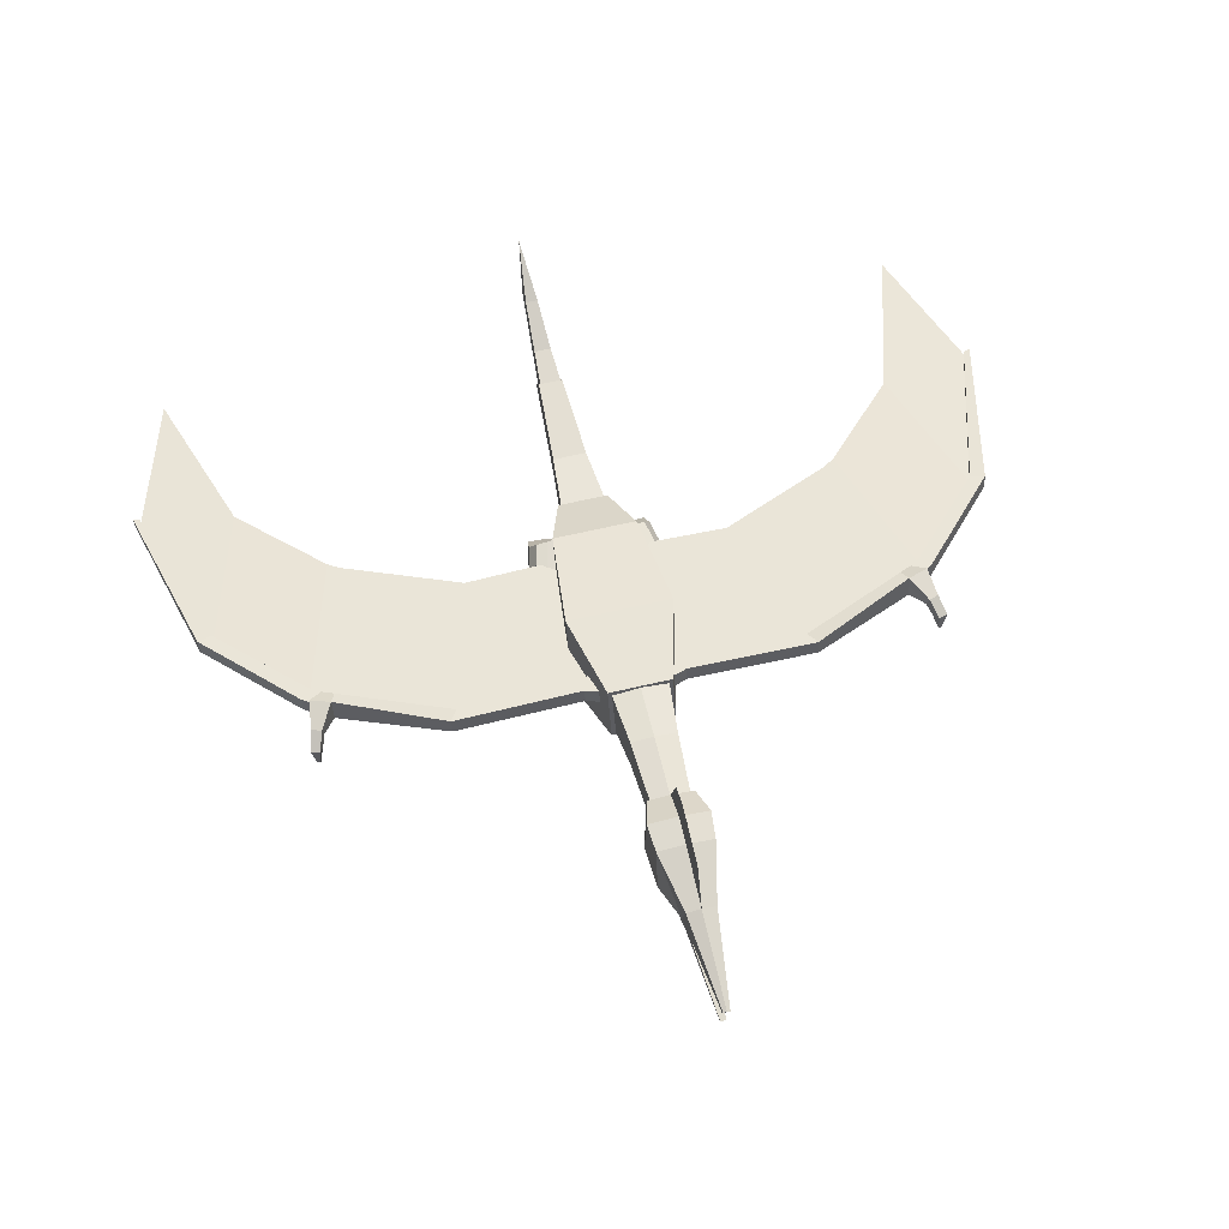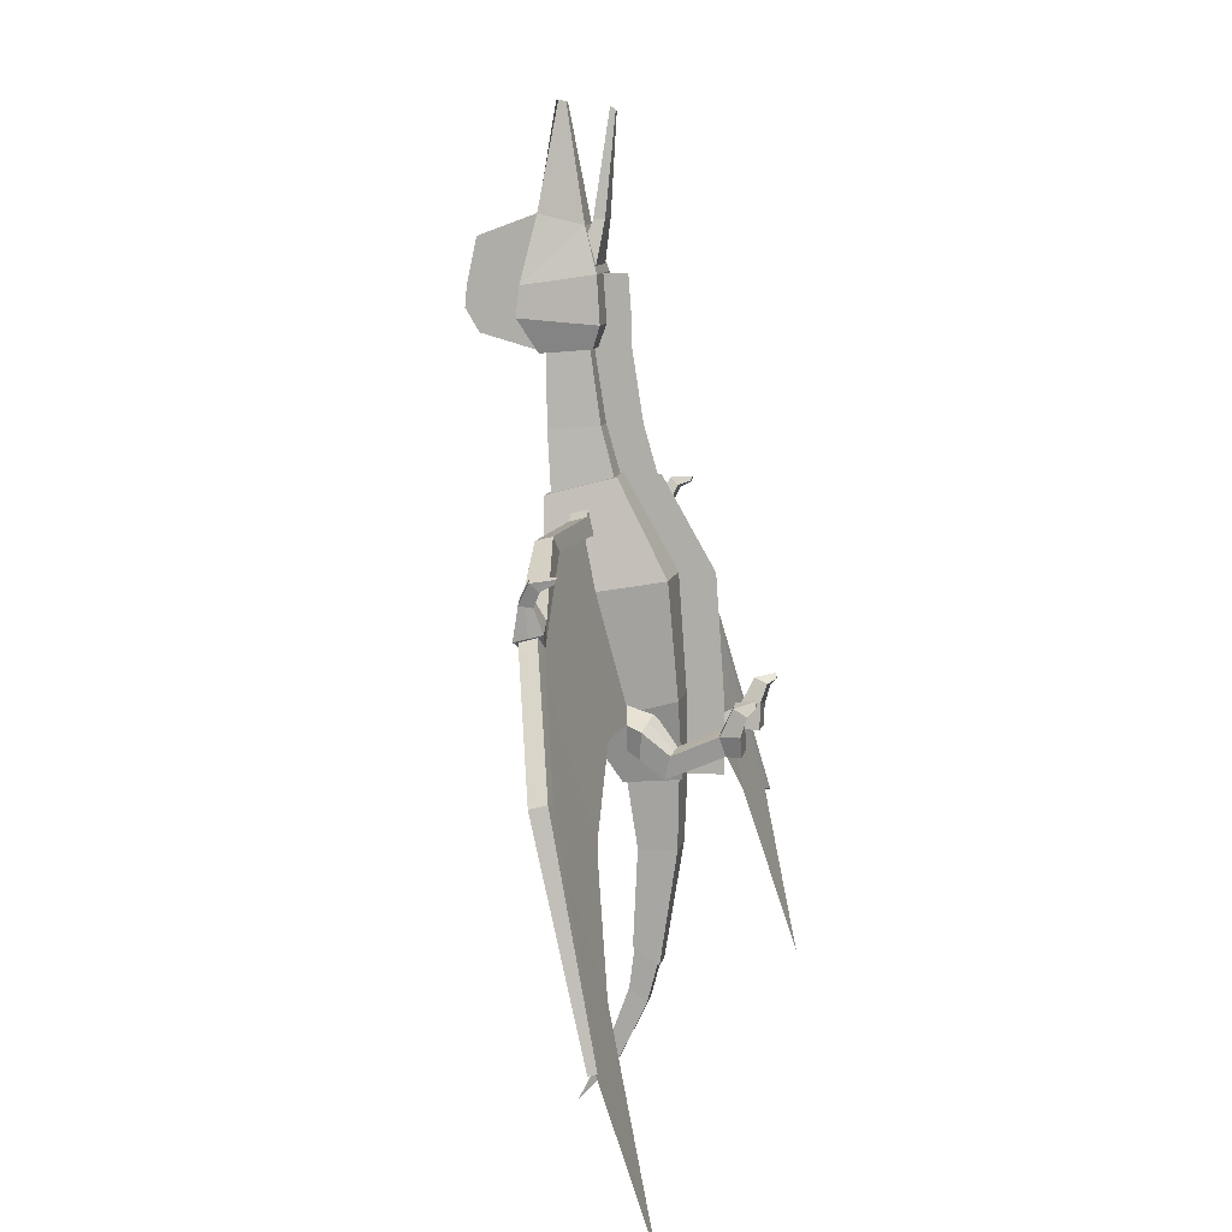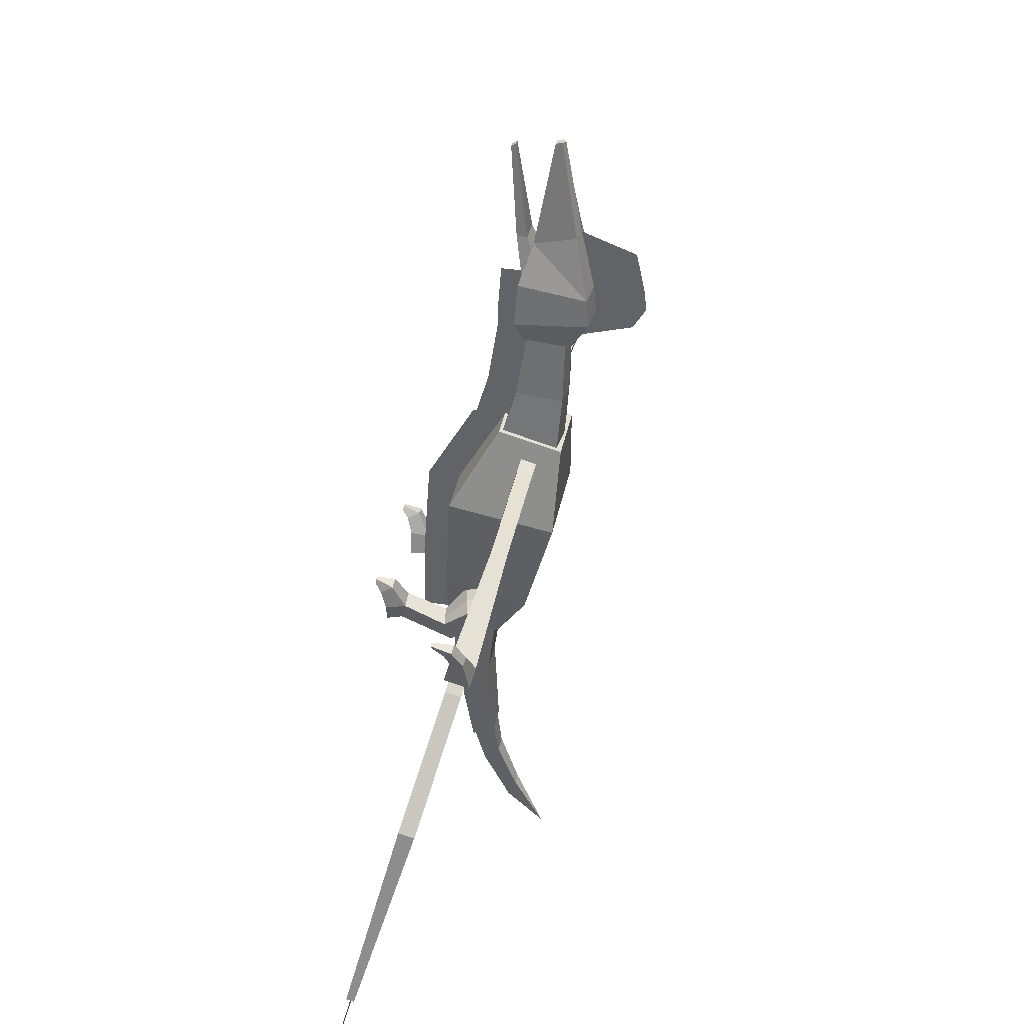
<metadata>
{"format":"obj","ext":"obj","renderer":"f3d","projection":"perspective","resolution":1024,"background":"white","views":[{"elev":63.4,"azim":-13.4,"up":"+Y"},{"elev":9.8,"azim":-79.2,"up":"+Z"},{"elev":37.4,"azim":100.9,"up":"+Z"}]}
</metadata>
<code>
o Body
v -0.5 0.5944 -0.2208
v -0.5 1.579 -0.3944
v -0.4 0.5268 -1.189
v -0.4 1.3 -1.396
v 0.5 0.5944 -0.2208
v 0.5 1.579 -0.3944
v 0.4 0.5268 -1.189
v 0.4 1.3 -1.396
v -0.24 0.997 -1.893
v -0.24 0.5188 -1.851
v 0.24 0.5188 -1.851
v 0.24 0.997 -1.893
v -0.3 1.036 0.5579
v -0.3 1.616 0.4026
v 0.3 1.616 0.4026
v 0.3 1.036 0.5579
v 0 0.5268 -1.189
v 0 1.3 -1.396
v 0 0.5944 -0.2208
v 0 1.579 -0.3944
v 0 0.5188 -1.851
v 0 0.997 -1.893
v 0 1.036 0.5579
v 0 1.616 0.4026
v 0 0.2268 -1.189
v 0 0.2944 -0.2208
v 0 0.2188 -1.851
v 0 0.736 0.5579
f 19 26 25 17
f 21 17 25 27
f 23 28 26 19
f 1 2 4 3
f 3 4 9 10
f 7 8 6 5
f 20 2 14 24
f 17 7 5 19
f 18 4 2 20
f 21 22 12 11
f 8 7 11 12
f 17 3 10 21
f 18 8 12 22
f 23 24 14 13
f 5 6 15 16
f 2 1 13 14
f 19 5 16 23
f 1 19 23 13
f 16 15 24 23
f 4 18 22 9
f 7 17 21 11
f 10 9 22 21
f 8 18 20 6
f 3 17 19 1
f 6 20 24 15
o ArmRight01_Right01
v -0.3489 1.254 0.3068
v -0.3489 1.393 0.2695
v -0.2597 1.224 0.1954
v -0.2597 1.363 0.1581
v -0.4721 1.242 0.2623
v -0.4721 1.381 0.2251
v -0.3271 1.2 0.106
v -0.3271 1.339 0.06876
v -1.626 1.355 0.126
v -1.626 1.216 0.1633
v -1.698 1.248 0.2837
v -1.698 1.387 0.2465
v -2.775 1.216 -0.3928
v -2.775 1.077 -0.3555
v -2.895 1.063 -0.2382
v -2.895 1.286 -0.2978
v -2.703 1.304 -0.2297
v -2.66 1.23 -0.3409
v -2.66 1.091 -0.3036
v -2.703 1.082 -0.1701
v -2.929 1.239 -0.03008
v -2.913 1.13 -0.04656
v -2.837 1.247 0.002622
v -2.821 1.139 -0.01386
v -2.977 1.15 0.1388
v -2.946 1.08 0.07196
v -2.892 1.158 0.1688
v -2.861 1.087 0.102
v -2.94 0.9626 0.1643
v -2.928 0.9771 0.128
v -2.906 0.9658 0.1763
v -2.894 0.9802 0.14
v -0.3489 1.324 0.2881
v -0.2597 1.294 0.1767
v -0.3271 1.27 0.0874
v -0.4721 1.312 0.2437
v -1.626 1.285 0.1446
v -1.698 1.317 0.2651
v -2.775 1.146 -0.3741
v -2.895 1.175 -0.268
v -2.703 1.193 -0.1999
v -2.66 1.16 -0.3223
v -2.921 1.184 -0.03832
v -2.829 1.193 -0.005619
v -2.961 1.115 0.1054
v -2.877 1.123 0.1354
v -2.934 0.9699 0.1462
v -2.9 0.973 0.1581
v -0.08888 0.9067 -1.368
v -1.268 0.9169 -1.33
v -2.416 0.7779 -1.849
v -2.302 0.7918 -1.797
f 61 62 32 30
f 62 63 36 32
f 64 66 39 33
f 64 61 30 34
f 31 29 33 35
f 36 34 30 32
f 46 41 44 45
f 33 39 38 35
f 36 37 40 34
f 63 65 37 36
f 67 68 44 41
f 70 67 41 46
f 69 72 52 48
f 48 43 42 47
f 39 48 47 38
f 66 69 48 39
f 65 70 46 37
f 37 46 45 40
f 52 56 54 50
f 48 52 50 43
f 68 71 49 44
f 44 49 51 45
f 73 75 57 53
f 71 73 53 49
f 72 74 56 52
f 49 53 55 51
f 76 75 58 60
f 74 76 60 56
f 53 57 59 55
f 56 60 58 54
f 55 59 76 74
f 59 57 75 76
f 51 55 74 72
f 50 54 73 71
f 54 58 75 73
f 43 50 71 68
f 38 47 70 65
f 40 45 69 66
f 45 51 72 69
f 47 42 67 70
f 42 43 68 67
f 35 38 65 63
f 33 29 61 64
f 34 40 66 64
f 31 35 63 62
f 29 31 62 61
f 65 63 77 78
f 67 70 80 79
f 70 65 78 80
o Right02
v -2.842 1.11 -0.2315
v -2.842 1.249 -0.2688
v -2.76 1.079 -0.3455
v -2.76 1.218 -0.3827
v -2.96 1.088 -0.3113
v -2.96 1.228 -0.3486
v -2.878 1.058 -0.4252
v -2.878 1.197 -0.4625
v -3.66 0.9709 -1.307
v -3.66 0.8318 -1.269
v -3.799 0.8414 -1.233
v -3.799 0.9805 -1.271
v -4.162 0.4941 -2.947
v -4.162 0.4246 -2.928
v -4.229 0.4182 -2.952
v -4.229 0.4877 -2.971
v -2.842 1.179 -0.2502
v -2.76 1.149 -0.3641
v -2.878 1.127 -0.4439
v -2.96 1.158 -0.3299
v -3.66 0.9013 -1.288
v -3.799 0.911 -1.252
v -4.162 0.4593 -2.937
v -4.229 0.453 -2.961
v -2.368 0.783 -1.826
v -2.486 0.7616 -1.906
v -3.268 0.5355 -2.75
v -3.769 0.09347 -4.399
f 97 98 84 82
f 98 99 88 84
f 100 102 91 85
f 100 97 82 86
f 83 81 85 87
f 88 86 82 84
f 102 104 95 91
f 85 91 90 87
f 88 89 92 86
f 99 101 89 88
f 103 104 96 93
f 91 95 94 90
f 89 93 96 92
f 101 103 93 89
f 90 94 103 101
f 94 95 104 103
f 87 90 101 99
f 92 96 104 102
f 85 81 97 100
f 86 92 102 100
f 83 87 99 98
f 81 83 98 97
f 99 98 105 106
f 101 99 106 107
f 103 101 107 108
o LegRight
v -0.4182 0.5269 -1.547
v -0.386 0.94 -1.216
v -0.374 0.5929 -1.783
v -0.3228 0.94 -1.575
v -0.6097 0.5518 -1.583
v -0.5727 0.9021 -1.361
v -0.5718 0.6084 -1.785
v -0.5258 0.9162 -1.569
v -0.4186 0.1134 -1.565
v -0.454 0.1662 -1.377
v -0.5768 0.122 -1.577
v -0.6072 0.1673 -1.415
v -0.3801 -0.008375 -1.559
v -0.4368 -0.008375 -1.342
v -0.6334 -0.008375 -1.571
v -0.6819 -0.008375 -1.399
v -0.5738 -0.1088 -1.119
v -0.6084 -0.1088 -1.123
v -0.5563 -0.1153 -1.168
v -0.6114 -0.1159 -1.176
v -0.5315 0.05505 -1.154
v -0.6373 0.05521 -1.181
v -0.4896 -0.05352 -1.199
v -0.6583 -0.05542 -1.241
v -0.3596 0.7225 -1.295
v -0.2722 0.7603 -1.637
v -0.5907 0.7975 -1.625
v -0.6404 0.7785 -1.397
v -0.4729 0.6007 -1.784
v -0.4243 0.9281 -1.572
v -0.514 0.5393 -1.565
v -0.4794 0.921 -1.289
v -0.4977 0.1177 -1.571
v -0.5306 0.1667 -1.396
v -0.5068 -0.008375 -1.565
v -0.5593 -0.008375 -1.371
v -0.5911 -0.1088 -1.121
v -0.5839 -0.1156 -1.172
v -0.574 -0.05447 -1.22
v -0.5844 0.05513 -1.167
v -0.5 0.7505 -1.346
v -0.4314 0.7789 -1.631
f 133 134 112 110
f 150 135 116 138
f 135 136 114 116
f 149 133 110 140
f 137 141 119 115
f 138 140 110 112
f 148 145 125 129
f 109 118 117 111
f 115 119 120 113
f 139 142 118 109
f 143 144 124 123
f 141 143 123 119
f 119 123 124 120
f 118 122 121 117
f 145 146 127 125
f 129 125 127 131
f 132 128 126 130
f 147 146 128 132
f 144 147 132 124
f 124 132 130 120
f 118 129 131 122
f 142 148 129 118
f 139 109 133 149
f 115 113 136 135
f 137 115 135 150
f 109 111 134 133
f 111 137 150 134
f 113 139 149 136
f 120 130 148 142
f 122 131 147 144
f 131 127 146 147
f 126 128 146 145
f 117 121 143 141
f 121 122 144 143
f 113 120 142 139
f 130 126 145 148
f 116 114 140 138
f 111 117 141 137
f 136 149 140 114
f 134 150 138 112
o Tail01
v -0.1155 0.716 -1.646
v -0.1155 0.9461 -1.683
v -0.1617 0.5682 -2.454
v -0.1617 0.8916 -2.454
v 0.1155 0.716 -1.646
v 0.1155 0.9461 -1.683
v 0.1617 0.5682 -2.454
v 0.1617 0.8916 -2.454
v -0.1164 0.9393 -3.283
v -0.1164 0.7205 -3.426
v 0.1164 0.7205 -3.426
v 0.1164 0.9393 -3.283
v 0 0.5682 -2.454
v 0 0.8916 -2.454
v 0 0.716 -1.646
v 0 0.9461 -1.683
v 0 0.7205 -3.426
v 0 0.9393 -3.283
v -0.2137 0.5471 -1.806
v -0.2137 0.9731 -1.86
v 0.2137 0.5471 -1.806
v 0.2137 0.9731 -1.86
v 0 0.9731 -1.86
v 0 0.5471 -1.806
f 169 170 154 153
f 153 154 159 160
f 171 172 156 155
f 165 166 152 151
f 174 171 155 165
f 173 170 152 166
f 167 168 162 161
f 158 157 161 162
f 163 153 160 167
f 164 158 162 168
f 154 164 168 159
f 157 163 167 161
f 160 159 168 167
f 172 173 166 156
f 169 174 165 151
f 155 156 166 165
f 153 163 174 169
f 158 164 173 172
f 164 154 170 173
f 163 157 171 174
f 157 158 172 171
f 151 152 170 169
o Tail02
v -0.104 0.7253 -3.373
v -0.104 0.9207 -3.245
v -0.08085 0.8287 -3.761
v -0.08085 0.9753 -3.638
v 0.104 0.7253 -3.373
v 0.104 0.9207 -3.245
v 0.08085 0.8287 -3.761
v 0.08085 0.9753 -3.638
v -0.05821 1.149 -4.105
v -0.05821 1.075 -4.266
v 0.05821 1.075 -4.266
v 0.05821 1.149 -4.105
v 0 1.418 -4.648
v 0 0.8287 -3.761
v 0 0.9753 -3.638
v 0 0.7253 -3.373
v 0 0.9207 -3.245
v 0 1.075 -4.266
v 0 1.149 -4.105
f 175 176 178 177
f 177 178 183 184
f 181 182 180 179
f 190 191 176 175
f 188 181 179 190
f 189 178 176 191
f 192 184 187
f 182 181 185 186
f 188 177 184 192
f 189 182 186 193
f 184 183 187
f 186 185 187
f 187 185 192
f 178 189 193 183
f 181 188 192 185
f 182 189 191 180
f 177 188 190 175
f 179 180 191 190
f 183 193 187
f 193 186 187
o LegLeft
v 0.4182 0.5269 -1.547
v 0.386 0.94 -1.216
v 0.374 0.5929 -1.783
v 0.3228 0.94 -1.575
v 0.6097 0.5518 -1.583
v 0.5727 0.9021 -1.361
v 0.5718 0.6084 -1.785
v 0.5258 0.9162 -1.569
v 0.4186 0.1134 -1.565
v 0.454 0.1662 -1.377
v 0.5768 0.122 -1.577
v 0.6072 0.1673 -1.415
v 0.3801 -0.008375 -1.559
v 0.4368 -0.008375 -1.342
v 0.6334 -0.008375 -1.571
v 0.6819 -0.008375 -1.399
v 0.5738 -0.1088 -1.119
v 0.6084 -0.1088 -1.123
v 0.5563 -0.1153 -1.168
v 0.6114 -0.1159 -1.176
v 0.5315 0.05505 -1.154
v 0.6373 0.05521 -1.181
v 0.4896 -0.05352 -1.199
v 0.6583 -0.05542 -1.241
v 0.3596 0.7225 -1.295
v 0.2722 0.7603 -1.637
v 0.5907 0.7975 -1.625
v 0.6404 0.7785 -1.397
v 0.4729 0.6007 -1.784
v 0.4243 0.9281 -1.572
v 0.514 0.5393 -1.565
v 0.4794 0.921 -1.289
v 0.4977 0.1177 -1.571
v 0.5306 0.1667 -1.396
v 0.5068 -0.008375 -1.565
v 0.5593 -0.008375 -1.371
v 0.5911 -0.1088 -1.121
v 0.5839 -0.1156 -1.172
v 0.574 -0.05447 -1.22
v 0.5844 0.05513 -1.167
v 0.5 0.7505 -1.346
v 0.4314 0.7789 -1.631
f 218 195 197 219
f 235 223 201 220
f 220 201 199 221
f 234 225 195 218
f 222 200 204 226
f 223 197 195 225
f 233 214 210 230
f 194 196 202 203
f 200 198 205 204
f 224 194 203 227
f 228 208 209 229
f 226 204 208 228
f 204 205 209 208
f 203 202 206 207
f 230 210 212 231
f 214 216 212 210
f 217 215 211 213
f 232 217 213 231
f 229 209 217 232
f 209 205 215 217
f 203 207 216 214
f 227 203 214 233
f 224 234 218 194
f 200 220 221 198
f 222 235 220 200
f 194 218 219 196
f 196 219 235 222
f 198 221 234 224
f 205 227 233 215
f 207 229 232 216
f 216 232 231 212
f 211 230 231 213
f 202 226 228 206
f 206 228 229 207
f 198 224 227 205
f 215 233 230 211
f 201 223 225 199
f 196 222 226 202
f 221 199 225 234
f 219 197 223 235
o Neck
v -0.2156 1.179 0.9496
v -0.2156 1.608 0.912
v -0.2695 1.035 0.4468
v -0.2695 1.565 0.3532
v 0.2156 1.179 0.9496
v 0.2156 1.608 0.912
v 0.2695 1.035 0.4468
v 0.2695 1.565 0.3532
v -0.1725 1.283 1.613
v -0.1725 1.626 1.643
v 0.1725 1.626 1.643
v 0.1725 1.283 1.613
v 0 1.035 0.4468
v 0 1.592 0.3532
v 0 1.179 0.9496
v 0 1.635 0.912
v 0 1.283 1.613
v 0 1.653 1.643
v 0 0.7346 0.4468
v 0 0.8788 0.9496
v 0 0.9828 1.613
f 250 255 254 248
f 252 256 255 250
f 236 237 239 238
f 248 249 243 242
f 242 243 241 240
f 237 236 244 245
f 248 242 240 250
f 249 239 237 251
f 252 253 245 244
f 250 240 247 252
f 251 237 245 253
f 240 241 246 247
f 241 251 253 246
f 236 250 252 244
f 247 246 253 252
f 243 249 251 241
f 238 248 250 236
f 238 239 249 248
o Head
v -0.03226 1.487 3.445
v -0.03226 1.549 3.462
v -0.216 1.243 1.544
v -0.216 1.674 1.506
v 0.03226 1.487 3.445
v 0.03226 1.549 3.462
v 0.216 1.243 1.544
v 0.216 1.674 1.506
v -0.285 1.173 1.735
v -0.285 1.841 1.784
v 0.285 1.173 1.735
v 0.285 1.841 1.784
v -0.2624 1.202 2.129
v 0.2624 1.819 2.038
v -0.2624 1.819 2.038
v 0.2624 1.202 2.129
v -0.1378 1.32 2.502
v 0.1378 1.7 2.589
v -0.1378 1.7 2.589
v 0.1378 1.32 2.502
v 0 1.243 1.544
v 0 1.698 1.506
v 0 1.487 3.445
v 0 1.573 3.462
v 0 1.865 1.784
v 0 1.173 1.735
v 0 1.843 2.038
v 0 1.202 2.129
v 0 1.724 2.589
v 0 1.32 2.502
v 0 2.199 1.648
v 0 2.316 1.843
v 0 2.301 2.02
v 0 2.217 2.406
v 0 0.9733 1.544
v 0 0.973 1.735
v 0 1.002 2.129
f 265 266 260 259
f 277 278 264 263
f 276 274 262 261
f 279 280 258 257
f 286 276 261 279
f 285 275 258 280
f 278 260 266 281
f 277 263 267 282
f 263 264 268 267
f 269 271 266 265
f 273 271 269
f 281 266 271 283
f 282 267 272 284
f 267 268 270 272
f 257 258 275 273
f 283 271 275 285
f 284 272 276 286
f 270 276 272
f 269 284 286 273
f 270 283 285 274
f 265 282 284 269
f 268 281 283 270
f 259 277 282 265
f 264 278 281 268
f 274 285 280 262
f 273 286 279 257
f 261 262 280 279
f 259 260 278 277
f 281 278 287 288
f 283 281 288 289
f 285 283 289 290
f 282 292 291 277
f 284 293 292 282
f 273 275 271
f 270 274 276
o Mouth
v -0.1152 1.164 2.552
v -0.1152 1.259 2.544
v -0.192 1.225 2.173
v -0.192 1.375 2.227
v 0.1152 1.164 2.552
v 0.1152 1.259 2.544
v 0.192 1.225 2.173
v 0.192 1.375 2.227
v -0.02581 1.098 3.379
v -0.02581 1.142 3.41
v 0.02581 1.142 3.41
v 0.02581 1.098 3.379
v 0 1.225 2.173
v 0 1.375 2.227
v 0 1.164 2.552
v 0 1.259 2.544
v 0 1.098 3.379
v 0 1.142 3.41
f 294 295 297 296
f 306 307 301 300
f 300 301 299 298
f 309 295 303 311
f 306 300 298 308
f 307 297 295 309
f 310 311 303 302
f 298 299 304 305
f 295 294 302 303
f 308 298 305 310
f 294 308 310 302
f 305 304 311 310
f 301 307 309 299
f 296 306 308 294
f 299 309 311 304
f 296 297 307 306
o ArmLeft01
v 0.3489 1.254 0.3068
v 0.3489 1.393 0.2695
v 0.2597 1.224 0.1954
v 0.2597 1.363 0.1581
v 0.4721 1.242 0.2623
v 0.4721 1.381 0.2251
v 0.3271 1.2 0.106
v 0.3271 1.339 0.06876
v 1.626 1.355 0.126
v 1.626 1.216 0.1633
v 1.698 1.248 0.2837
v 1.698 1.387 0.2465
v 2.775 1.216 -0.3928
v 2.775 1.077 -0.3555
v 2.895 1.063 -0.2382
v 2.895 1.286 -0.2978
v 2.703 1.304 -0.2297
v 2.66 1.23 -0.3409
v 2.66 1.091 -0.3036
v 2.703 1.082 -0.1701
v 2.929 1.239 -0.03008
v 2.913 1.13 -0.04656
v 2.837 1.247 0.002622
v 2.821 1.139 -0.01386
v 2.977 1.15 0.1388
v 2.946 1.08 0.07196
v 2.892 1.158 0.1688
v 2.861 1.087 0.102
v 2.94 0.9626 0.1643
v 2.928 0.9771 0.128
v 2.906 0.9658 0.1763
v 2.894 0.9802 0.14
v 0.3489 1.324 0.2881
v 0.2597 1.294 0.1767
v 0.3271 1.27 0.0874
v 0.4721 1.312 0.2437
v 1.626 1.285 0.1446
v 1.698 1.317 0.2651
v 2.775 1.146 -0.3741
v 2.895 1.175 -0.268
v 2.703 1.193 -0.1999
v 2.66 1.16 -0.3223
v 2.921 1.184 -0.03832
v 2.829 1.193 -0.005619
v 2.961 1.115 0.1054
v 2.877 1.123 0.1354
v 2.934 0.9699 0.1462
v 2.9 0.973 0.1581
v 0.08888 0.9067 -1.368
v 1.268 0.9169 -1.33
v 2.416 0.7779 -1.849
v 2.302 0.7918 -1.797
f 344 313 315 345
f 345 315 319 346
f 347 316 322 349
f 347 317 313 344
f 314 318 316 312
f 319 315 313 317
f 329 328 327 324
f 316 318 321 322
f 319 317 323 320
f 346 319 320 348
f 350 324 327 351
f 353 329 324 350
f 352 331 335 355
f 331 330 325 326
f 322 321 330 331
f 349 322 331 352
f 348 320 329 353
f 320 323 328 329
f 335 333 337 339
f 331 326 333 335
f 351 327 332 354
f 327 328 334 332
f 356 336 340 358
f 354 332 336 356
f 355 335 339 357
f 332 334 338 336
f 359 343 341 358
f 357 339 343 359
f 336 338 342 340
f 339 337 341 343
f 338 357 359 342
f 342 359 358 340
f 334 355 357 338
f 333 354 356 337
f 337 356 358 341
f 326 351 354 333
f 321 348 353 330
f 323 349 352 328
f 328 352 355 334
f 330 353 350 325
f 325 350 351 326
f 318 346 348 321
f 316 347 344 312
f 317 347 349 323
f 314 345 346 318
f 312 344 345 314
f 348 361 360 346
f 350 362 363 353
f 353 363 361 348
o ArmLeft02
v 2.842 1.11 -0.2315
v 2.842 1.249 -0.2688
v 2.76 1.079 -0.3455
v 2.76 1.218 -0.3827
v 2.96 1.088 -0.3113
v 2.96 1.228 -0.3486
v 2.878 1.058 -0.4252
v 2.878 1.197 -0.4625
v 3.66 0.9709 -1.307
v 3.66 0.8318 -1.269
v 3.799 0.8414 -1.233
v 3.799 0.9805 -1.271
v 4.162 0.4941 -2.947
v 4.162 0.4246 -2.928
v 4.229 0.4182 -2.952
v 4.229 0.4877 -2.971
v 2.842 1.179 -0.2502
v 2.76 1.149 -0.3641
v 2.878 1.127 -0.4439
v 2.96 1.158 -0.3299
v 3.66 0.9013 -1.288
v 3.799 0.911 -1.252
v 4.162 0.4593 -2.937
v 4.229 0.453 -2.961
v 2.368 0.783 -1.826
v 2.486 0.7616 -1.906
v 3.268 0.5355 -2.75
v 3.769 0.09347 -4.399
f 380 365 367 381
f 381 367 371 382
f 383 368 374 385
f 383 369 365 380
f 366 370 368 364
f 371 367 365 369
f 385 374 378 387
f 368 370 373 374
f 371 369 375 372
f 382 371 372 384
f 386 376 379 387
f 374 373 377 378
f 372 375 379 376
f 384 372 376 386
f 373 384 386 377
f 377 386 387 378
f 370 382 384 373
f 375 385 387 379
f 368 383 380 364
f 369 383 385 375
f 366 381 382 370
f 364 380 381 366
f 382 389 388 381
f 384 390 389 382
f 386 391 390 384

</code>
